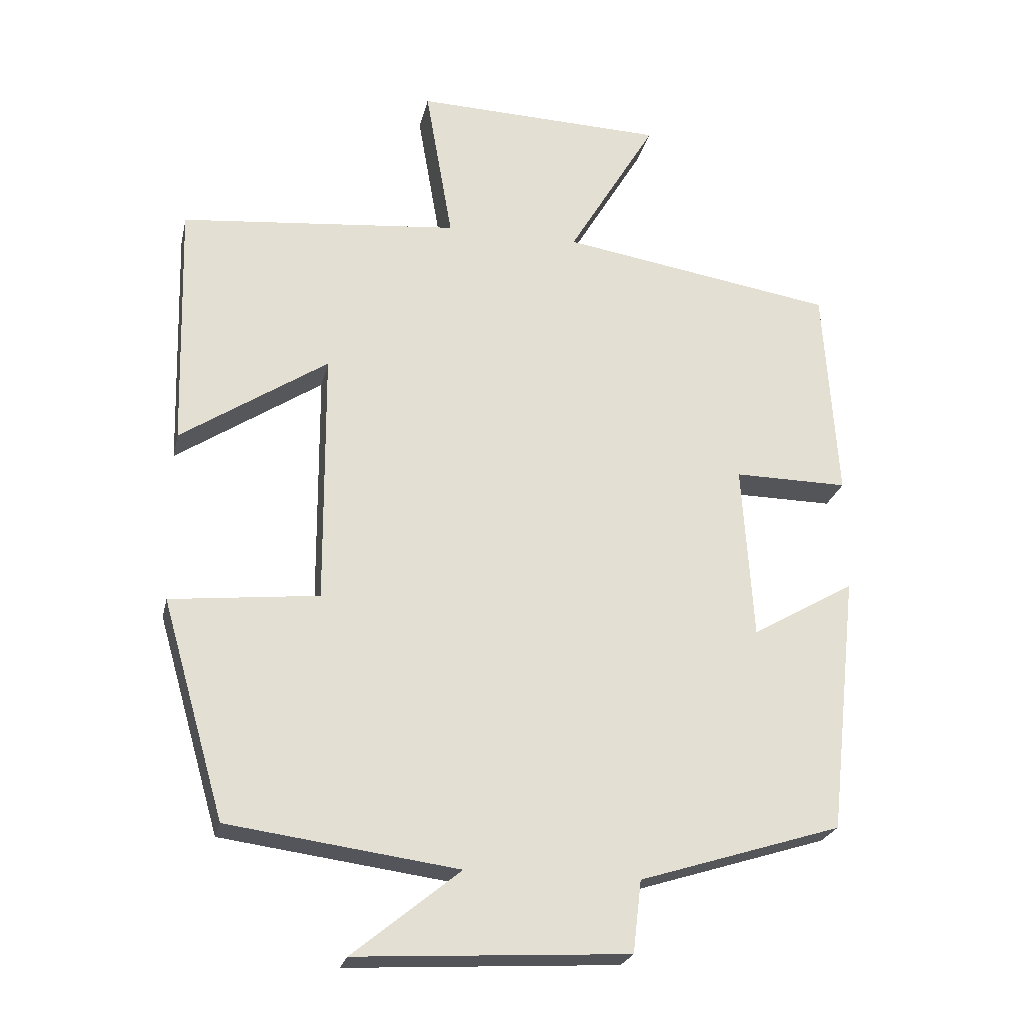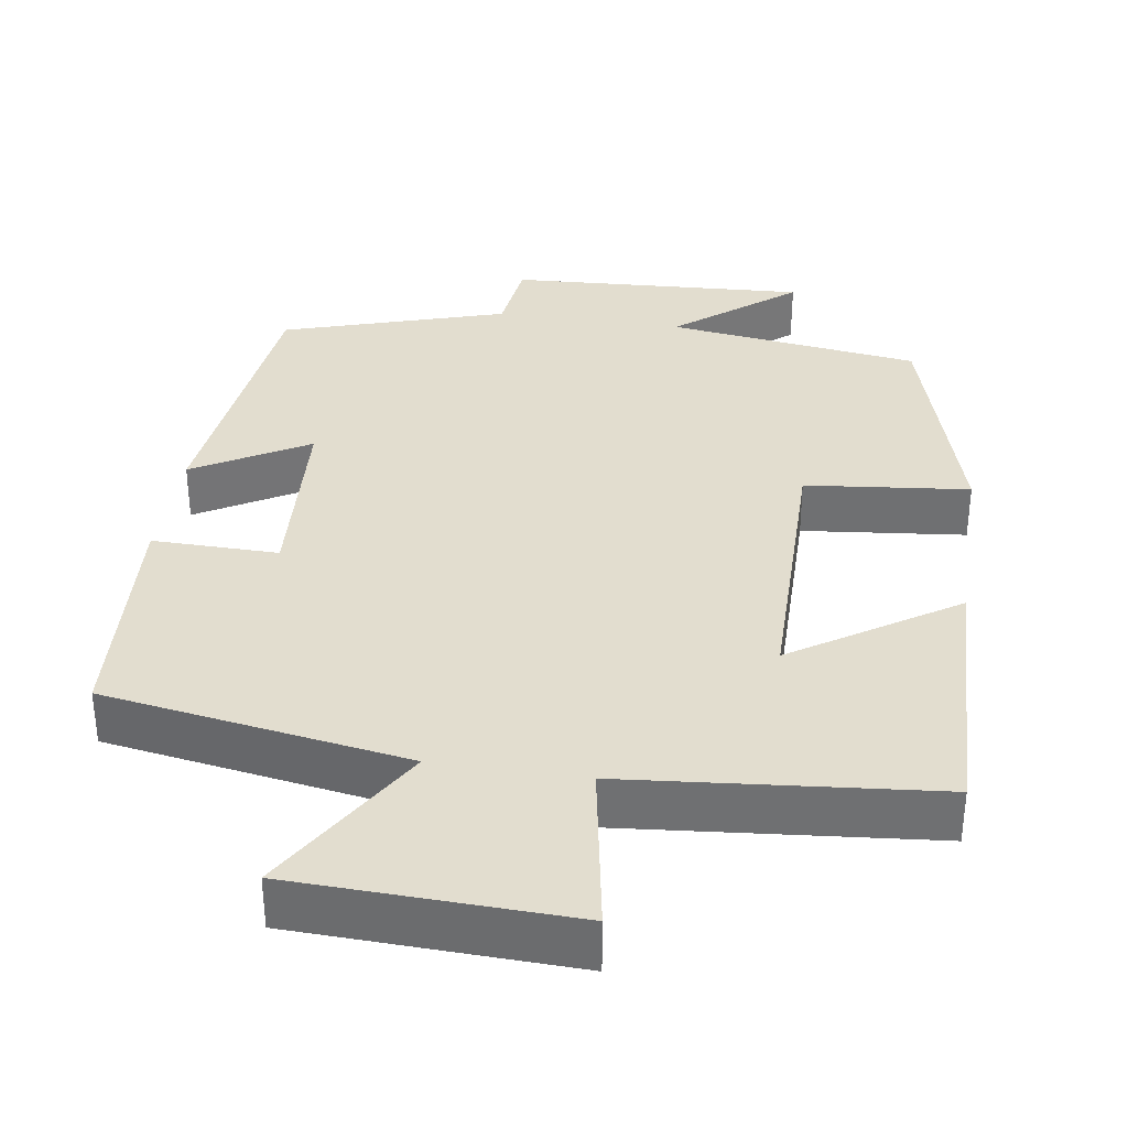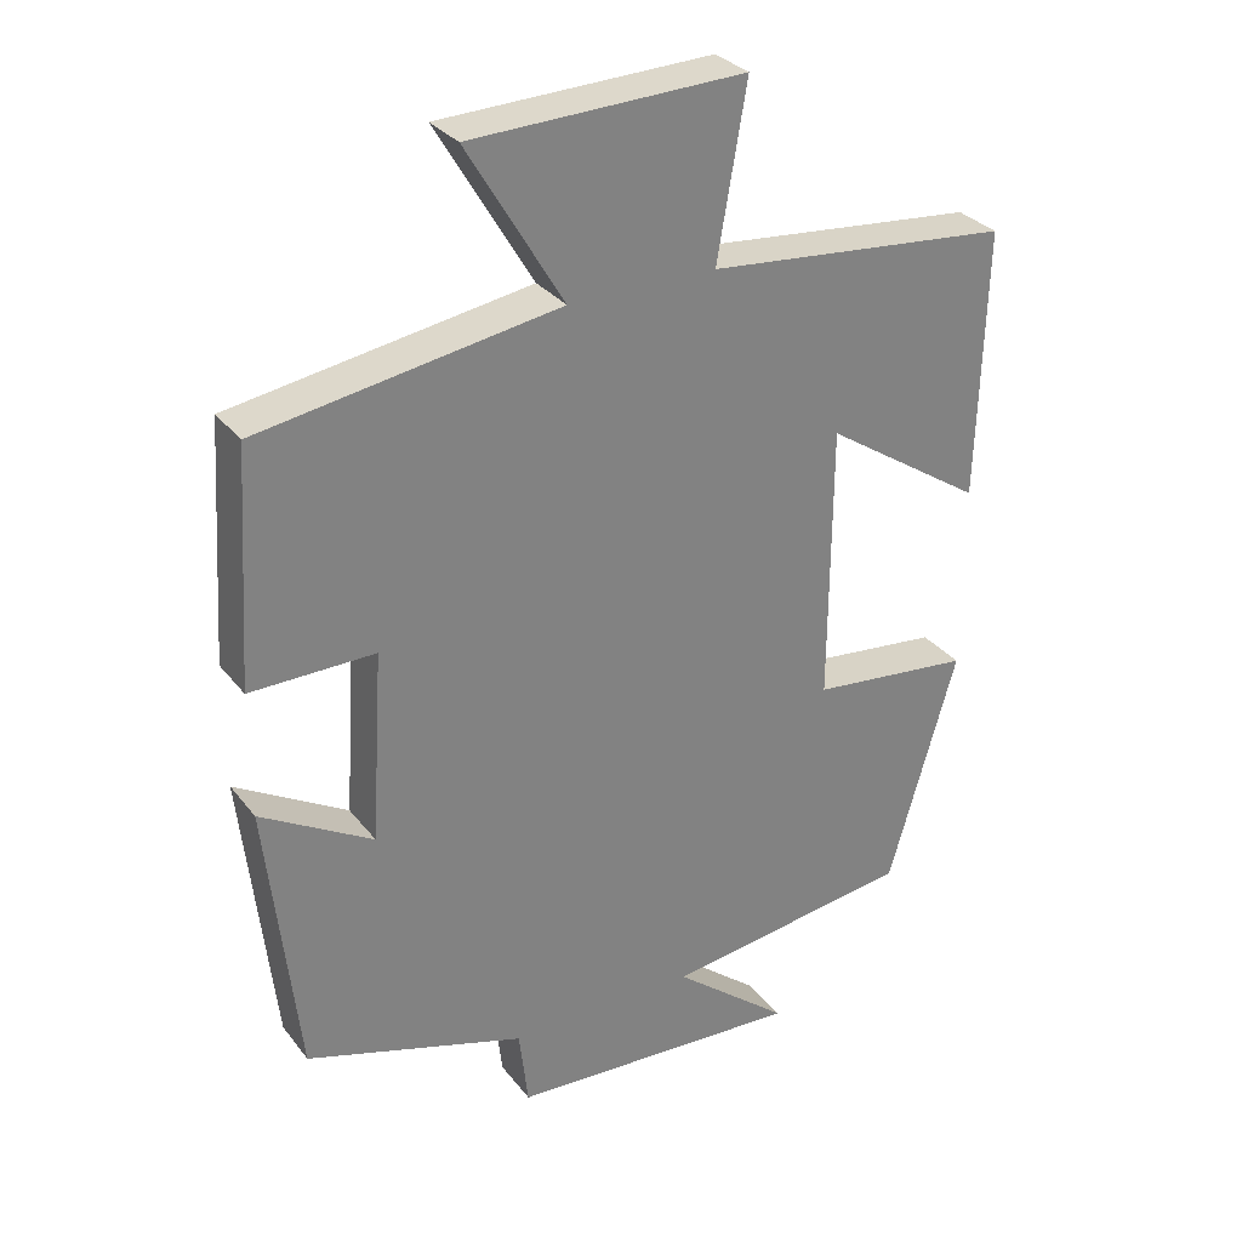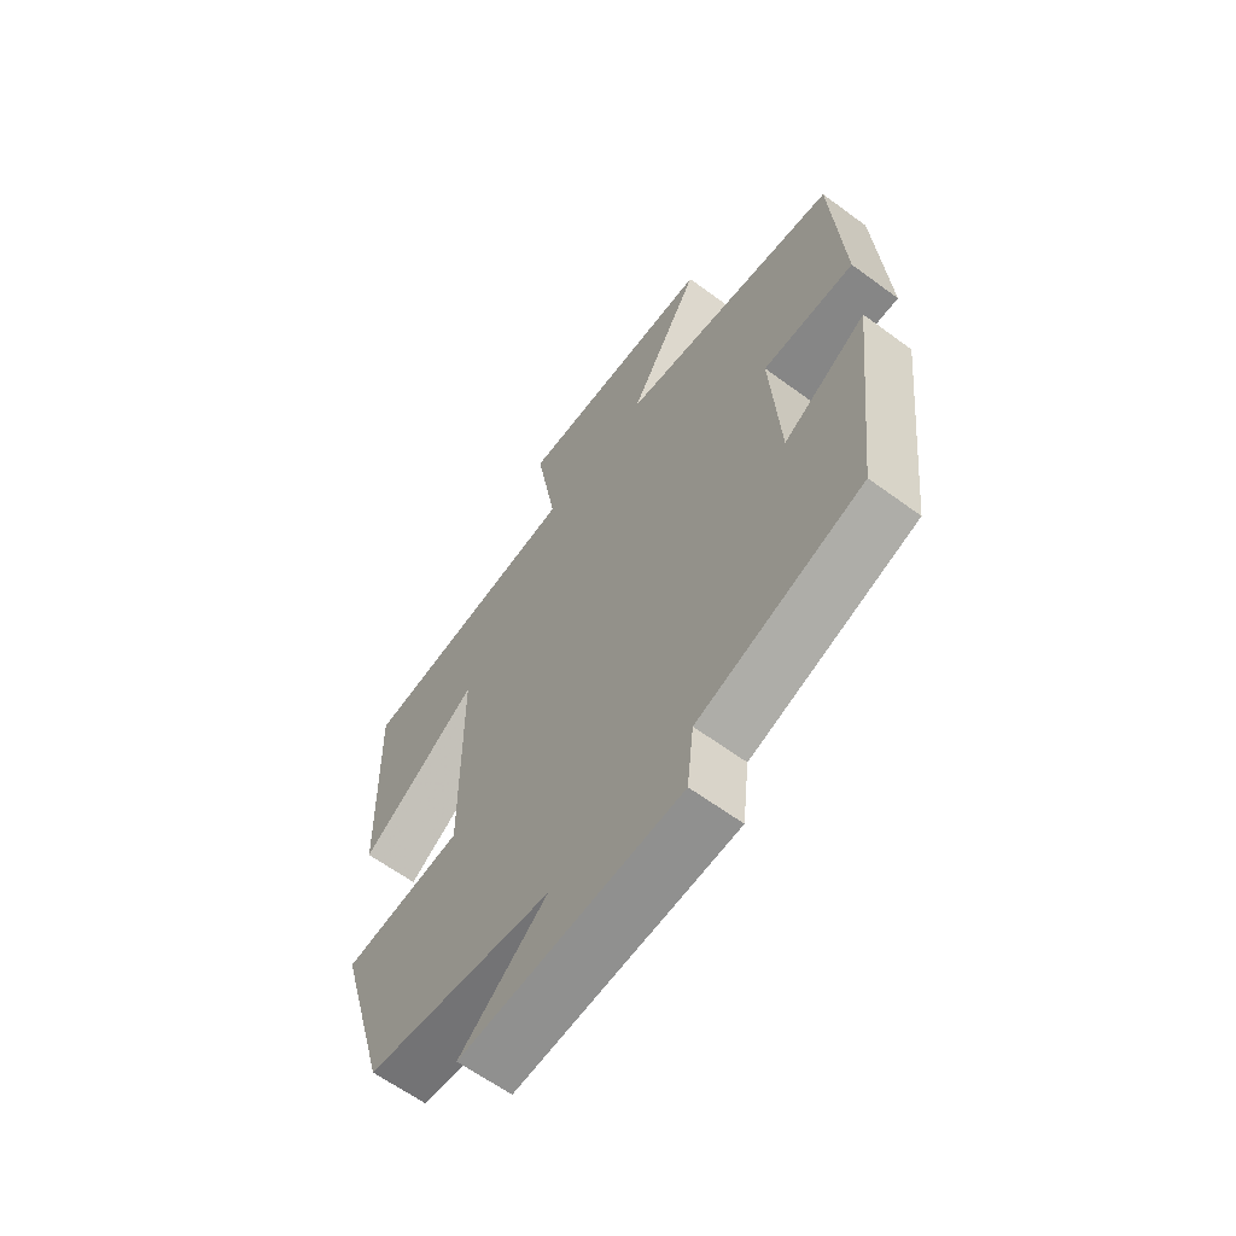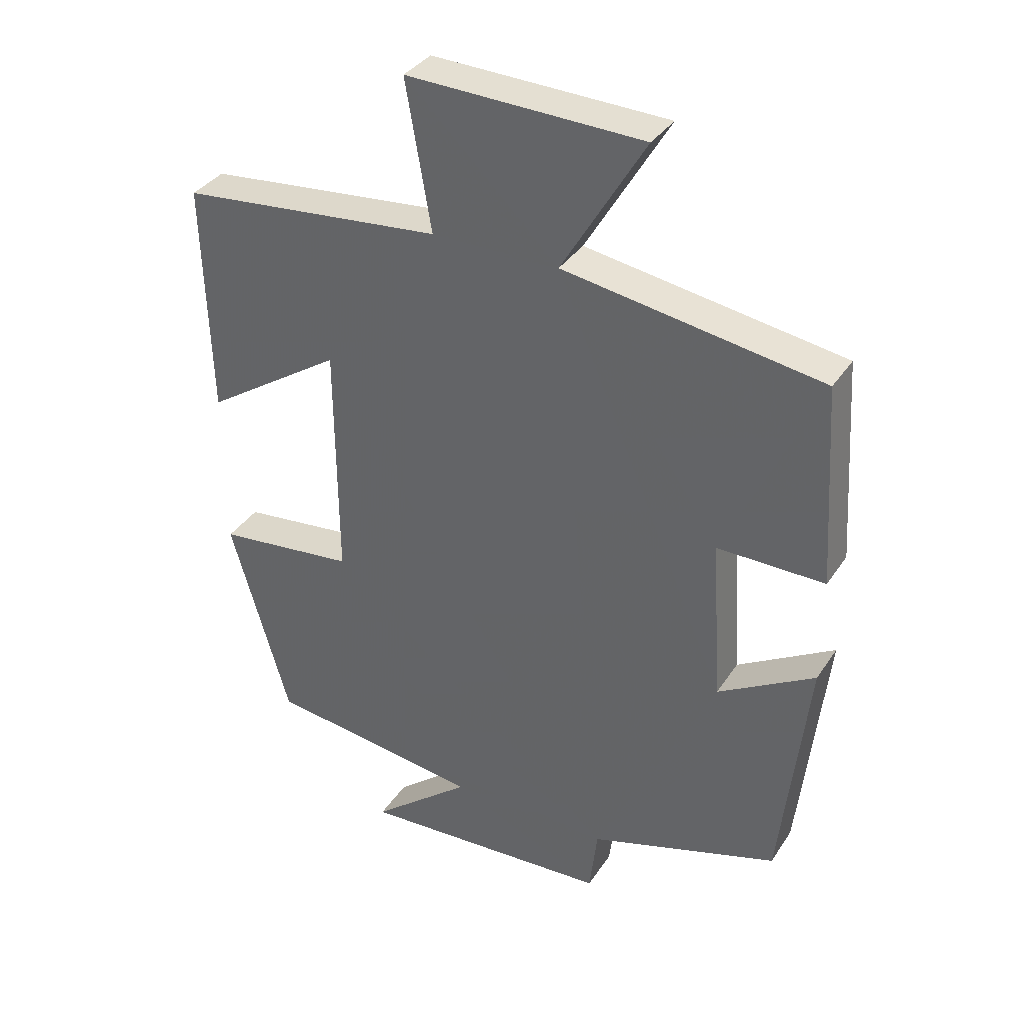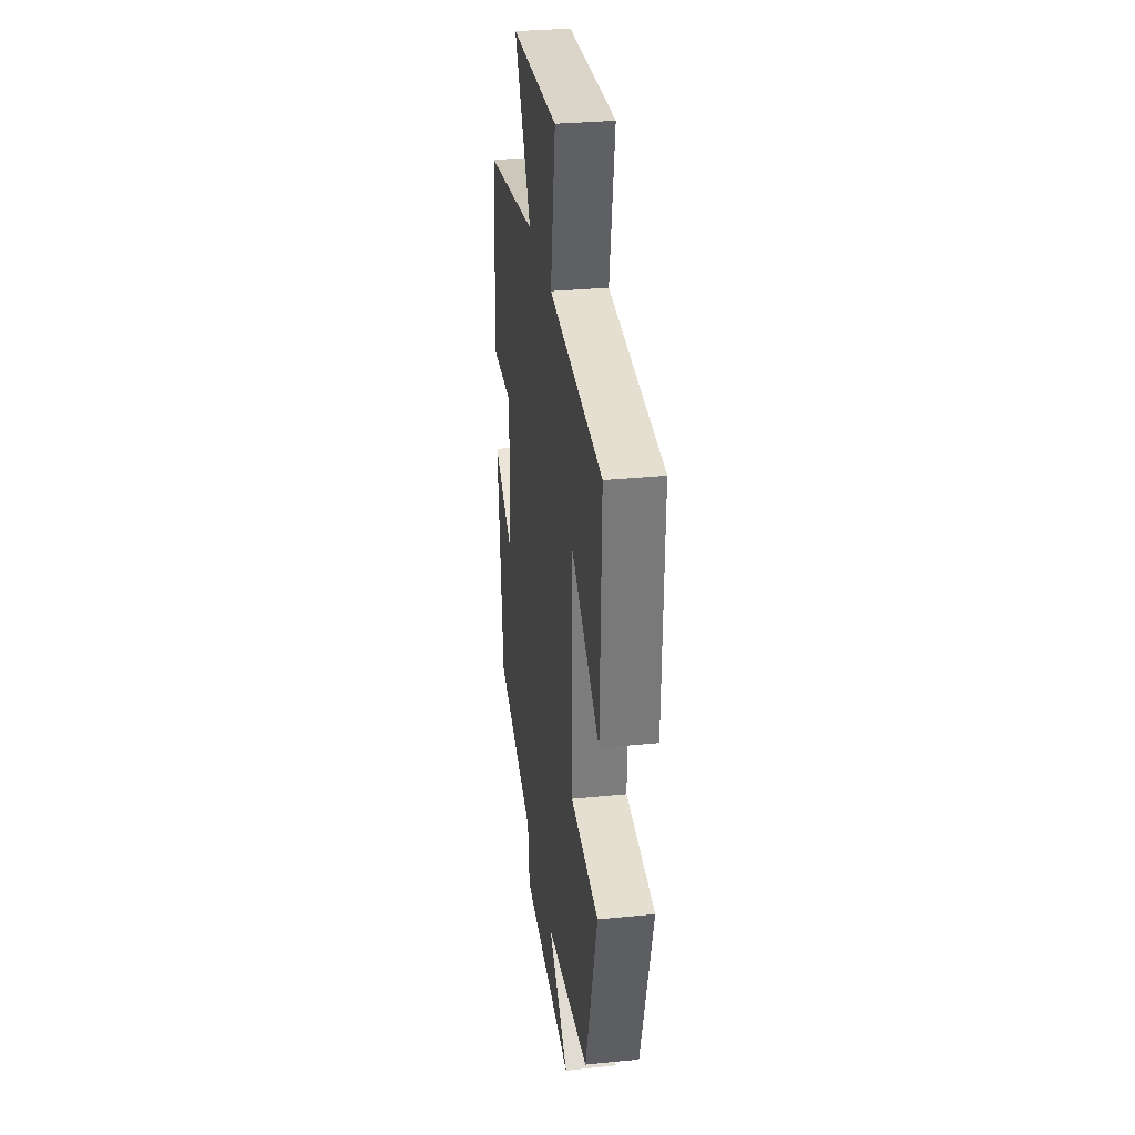
<metadata>
{"format":"obj","ext":"obj","renderer":"f3d","projection":"perspective","resolution":1024,"background":"white","views":[{"elev":-23.8,"azim":167.6,"up":"+Z"},{"elev":34.8,"azim":8.7,"up":"+Y"},{"elev":30.6,"azim":-30.8,"up":"+Z"},{"elev":-62.8,"azim":-126.7,"up":"+Z"},{"elev":35.5,"azim":-151.0,"up":"+Z"},{"elev":31.0,"azim":81.8,"up":"+Z"}]}
</metadata>
<code>
v -0.48 0.07 0.436
v -0.085 0.07 0.5
v -0.212 0.07 0.713
v 0.148 0.07 0.725
v 0.109 0.07 0.5
v 0.51 0.07 0.462
v 0.5 0.07 0.107
v 0.289 0.07 0.246
v 0.287 0.07 -0.12
v 0.5 0.07 -0.143
v 0.41 0.07 -0.455
v 0.08 0.07 -0.5
v 0.234 0.07 -0.625
v -0.156 0.07 -0.603
v -0.168 0.07 -0.5
v -0.459 0.07 -0.409
v -0.5 0.07 -0.037
v -0.352 0.07 -0.123
v -0.336 0.07 0.129
v -0.5 0.07 0.127
v -0.48 0 0.436
v -0.085 0 0.5
v -0.212 0 0.713
v 0.148 0 0.725
v 0.109 0 0.5
v 0.51 0 0.462
v 0.5 0 0.107
v 0.289 0 0.246
v 0.287 0 -0.12
v 0.5 0 -0.143
v 0.41 0 -0.455
v 0.08 0 -0.5
v 0.234 0 -0.625
v -0.156 0 -0.603
v -0.168 0 -0.5
v -0.459 0 -0.409
v -0.5 0 -0.037
v -0.352 0 -0.123
v -0.336 0 0.129
v -0.5 0 0.127
f 19 20 1 2
f 18 19 2
f 15 16 17 18
f 15 18 2
f 12 13 14 15
f 11 12 15
f 10 11 15
f 9 10 15
f 8 9 15 2
f 7 8 2
f 6 7 2
f 5 6 2
f 2 3 4 5
f 22 21 40 39
f 22 39 38
f 38 37 36 35
f 22 38 35
f 35 34 33 32
f 35 32 31
f 35 31 30
f 35 30 29
f 22 35 29 28
f 22 28 27
f 22 27 26
f 22 26 25
f 25 24 23 22
f 1 21 22 2
f 2 22 23 3
f 3 23 24 4
f 4 24 25 5
f 5 25 26 6
f 6 26 27 7
f 7 27 28 8
f 8 28 29 9
f 9 29 30 10
f 10 30 31 11
f 11 31 32 12
f 12 32 33 13
f 13 33 34 14
f 14 34 35 15
f 15 35 36 16
f 16 36 37 17
f 17 37 38 18
f 18 38 39 19
f 19 39 40 20
f 20 40 21 1

</code>
